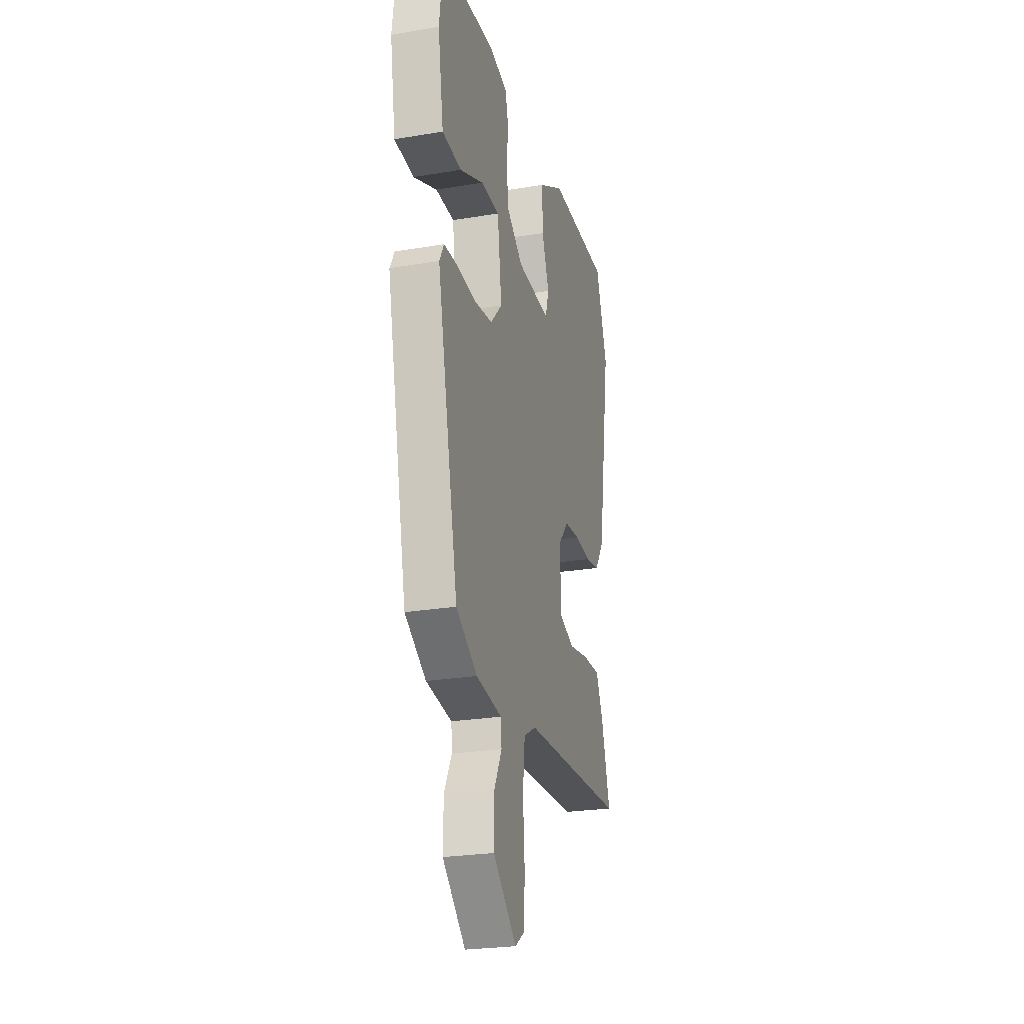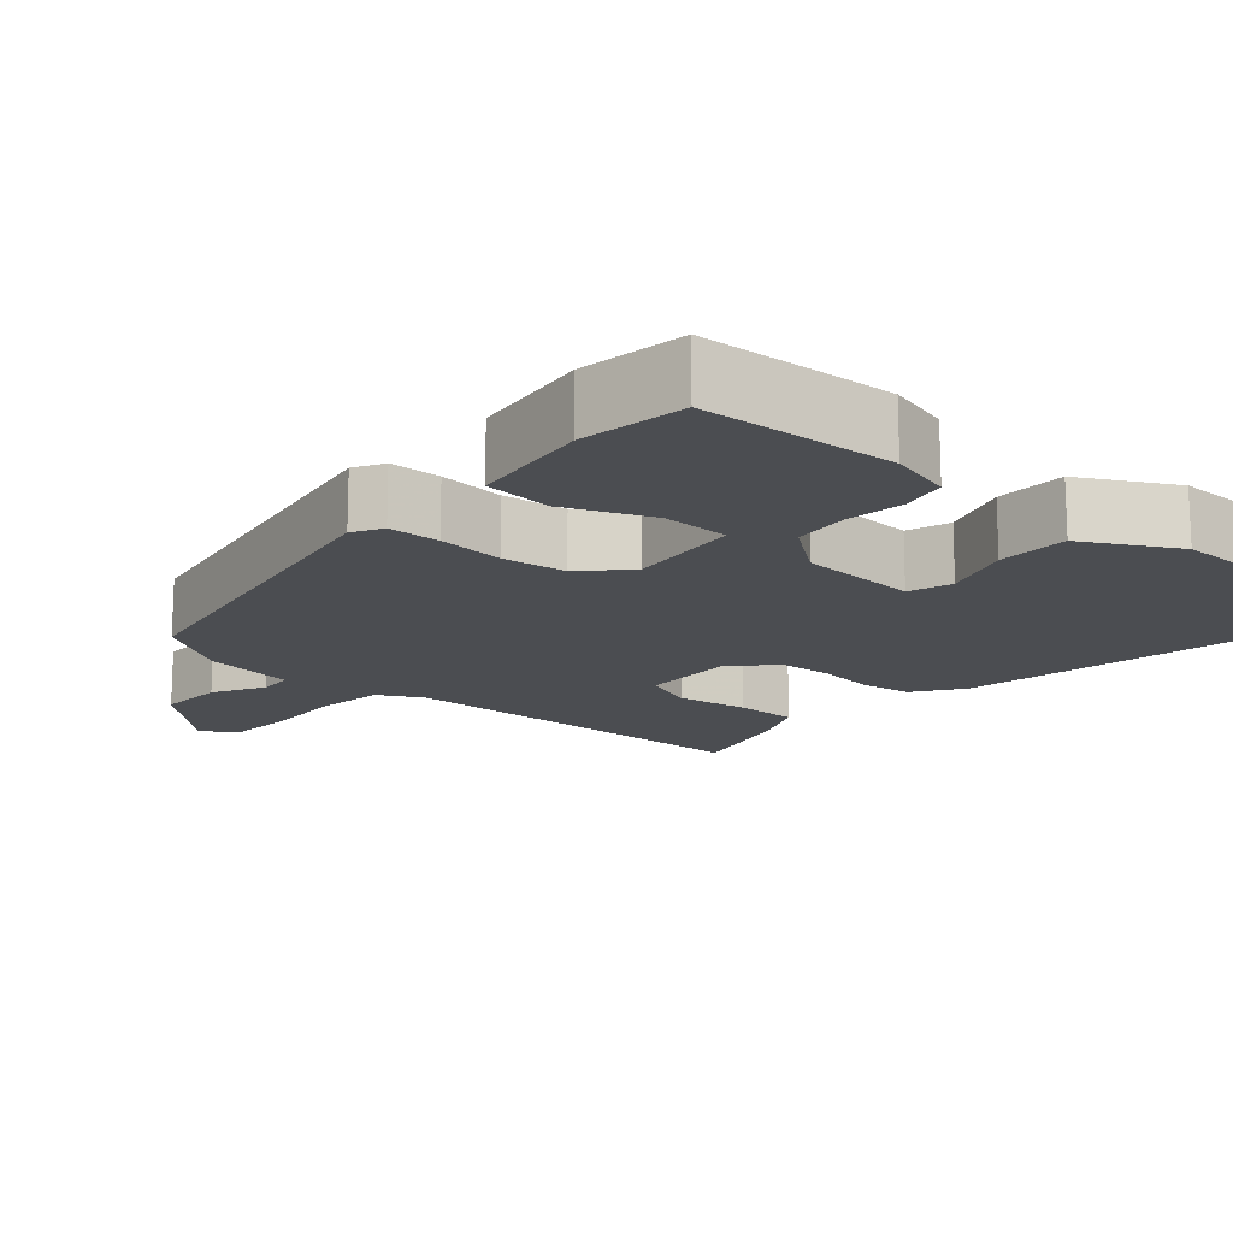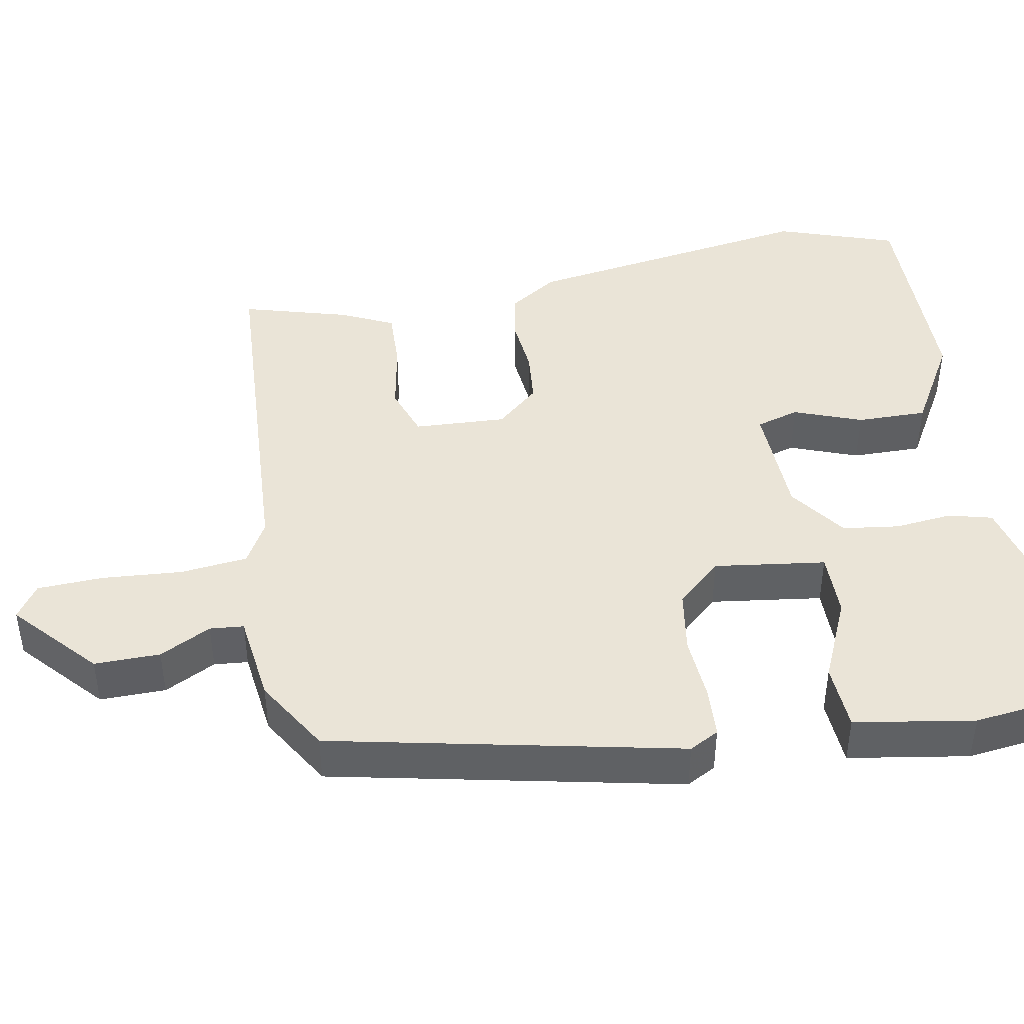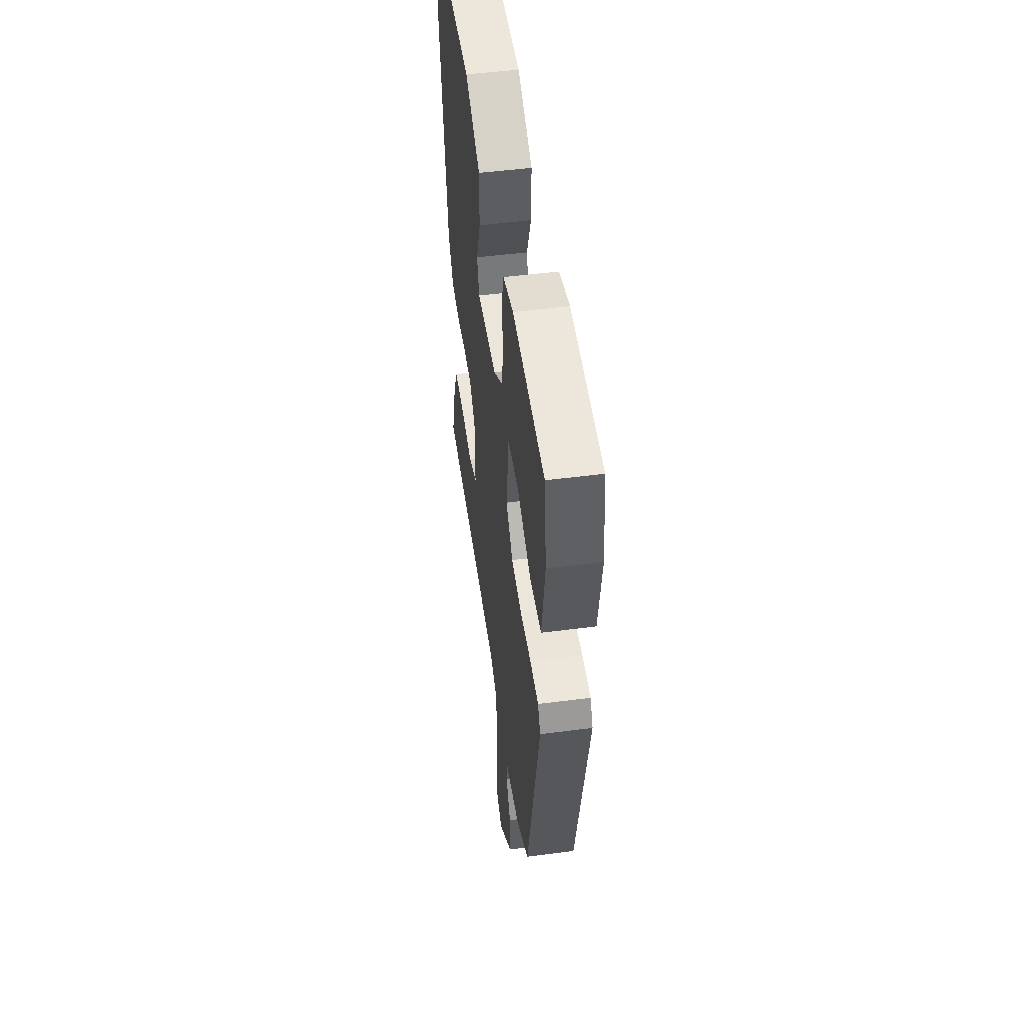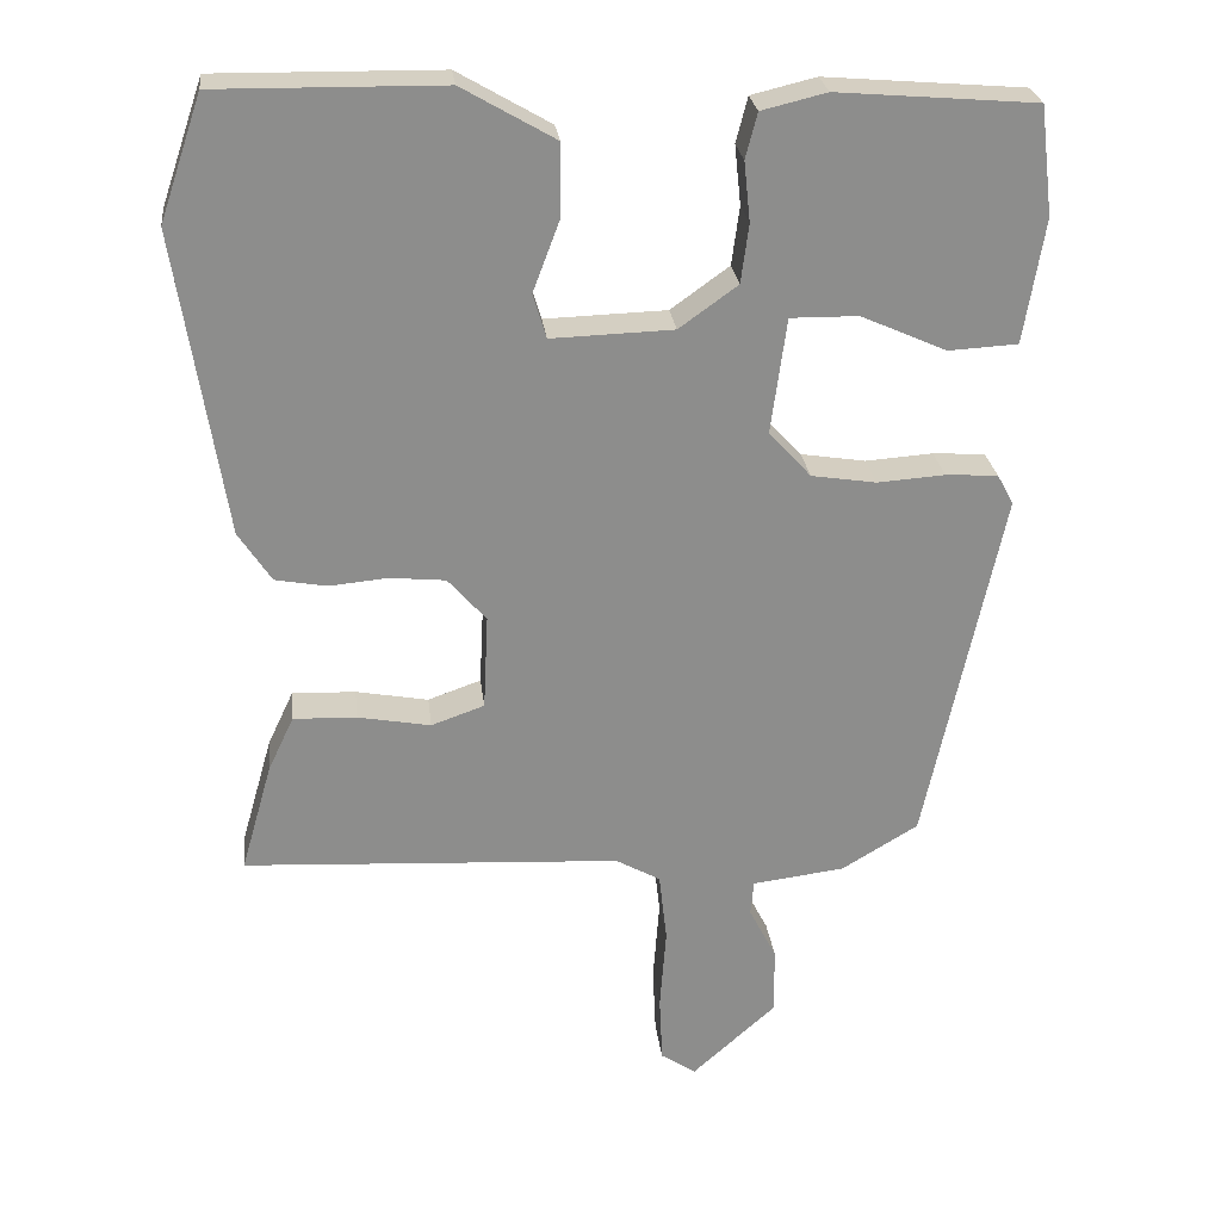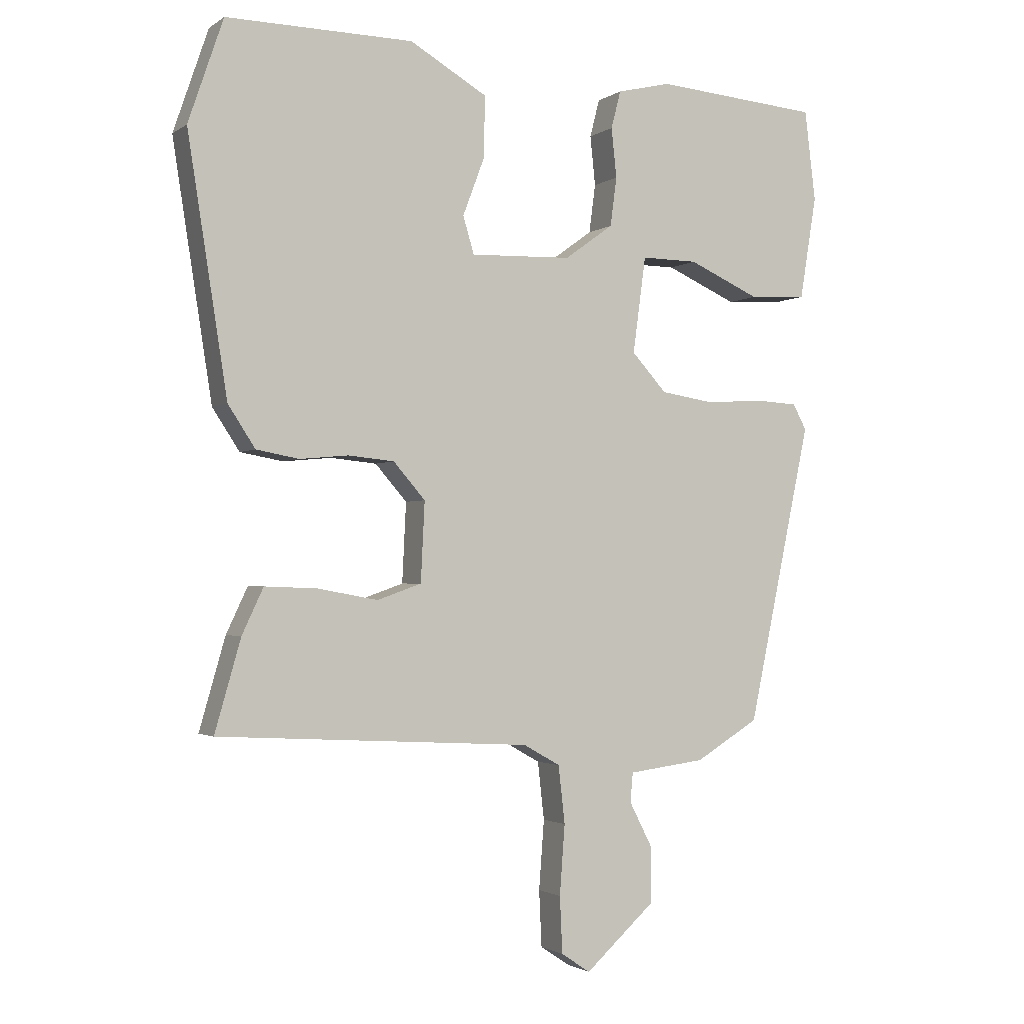
<metadata>
{"format":"obj","ext":"obj","renderer":"f3d","projection":"perspective","resolution":1024,"background":"white","views":[{"elev":-25.2,"azim":-74.9,"up":"+Z"},{"elev":-15.7,"azim":-42.7,"up":"+Y"},{"elev":43.7,"azim":-100.4,"up":"+Y"},{"elev":49.5,"azim":-98.2,"up":"+Z"},{"elev":25.9,"azim":173.4,"up":"+Z"},{"elev":-1.8,"azim":154.3,"up":"+Z"}]}
</metadata>
<code>
v 0.487 0.07 0.539
v 0.541 0.07 0.381
v 0.48 0.07 -0.009
v 0.438 0.07 -0.073
v 0.372 0.07 -0.085
v 0.297 0.07 -0.078
v 0.226 0.07 -0.085
v 0.177 0.07 -0.141
v 0.183 0.07 -0.263
v 0.251 0.07 -0.287
v 0.344 0.07 -0.27
v 0.425 0.07 -0.267
v 0.458 0.07 -0.337
v 0.498 0.07 -0.477
v 0.014 0.07 -0.504
v -0.043 0.07 -0.536
v -0.053 0.07 -0.625
v -0.045 0.07 -0.732
v -0.049 0.07 -0.819
v -0.094 0.07 -0.849
v -0.202 0.07 -0.752
v -0.201 0.07 -0.665
v -0.166 0.07 -0.597
v -0.17 0.07 -0.552
v -0.289 0.07 -0.537
v -0.387 0.07 -0.478
v -0.485 0.07 -0.017
v -0.464 0.07 0.022
v -0.397 0.07 0.026
v -0.31 0.07 0.02
v -0.227 0.07 0.033
v -0.173 0.07 0.092
v -0.193 0.07 0.24
v -0.28 0.07 0.239
v -0.39 0.07 0.19
v -0.479 0.07 0.195
v -0.505 0.07 0.354
v -0.488 0.07 0.493
v -0.233 0.07 0.514
v -0.15 0.07 0.494
v -0.135 0.07 0.436
v -0.143 0.07 0.36
v -0.133 0.07 0.285
v -0.058 0.07 0.231
v 0.098 0.07 0.226
v 0.115 0.07 0.283
v 0.081 0.07 0.373
v 0.08 0.07 0.466
v 0.199 0.07 0.535
v 0.487 0 0.539
v 0.541 0 0.381
v 0.48 0 -0.009
v 0.438 0 -0.073
v 0.372 0 -0.085
v 0.297 0 -0.078
v 0.226 0 -0.085
v 0.177 0 -0.141
v 0.183 0 -0.263
v 0.251 0 -0.287
v 0.344 0 -0.27
v 0.425 0 -0.267
v 0.458 0 -0.337
v 0.498 0 -0.477
v 0.014 0 -0.504
v -0.043 0 -0.536
v -0.053 0 -0.625
v -0.045 0 -0.732
v -0.049 0 -0.819
v -0.094 0 -0.849
v -0.202 0 -0.752
v -0.201 0 -0.665
v -0.166 0 -0.597
v -0.17 0 -0.552
v -0.289 0 -0.537
v -0.387 0 -0.478
v -0.485 0 -0.017
v -0.464 0 0.022
v -0.397 0 0.026
v -0.31 0 0.02
v -0.227 0 0.033
v -0.173 0 0.092
v -0.193 0 0.24
v -0.28 0 0.239
v -0.39 0 0.19
v -0.479 0 0.195
v -0.505 0 0.354
v -0.488 0 0.493
v -0.233 0 0.514
v -0.15 0 0.494
v -0.135 0 0.436
v -0.143 0 0.36
v -0.133 0 0.285
v -0.058 0 0.231
v 0.098 0 0.226
v 0.115 0 0.283
v 0.081 0 0.373
v 0.08 0 0.466
v 0.199 0 0.535
f 4 5 6
f 3 4 6
f 2 3 6
f 1 2 6
f 49 1 6
f 48 49 6
f 47 48 6
f 46 47 6
f 45 46 6 7
f 44 45 7 8
f 43 44 8 9
f 40 41 42
f 39 40 42
f 38 39 42
f 37 38 42
f 36 37 42
f 35 36 42
f 34 35 42
f 33 34 42 43
f 32 33 43 9
f 28 29 30
f 27 28 30
f 26 27 30
f 25 26 30
f 24 25 30
f 24 30 31
f 21 22 23
f 20 21 23
f 19 20 23
f 18 19 23
f 17 18 23
f 16 17 23 24
f 31 32 9
f 24 31 9
f 16 24 9
f 15 16 9
f 13 14 15
f 12 13 15
f 11 12 15
f 10 11 15
f 9 10 15
f 55 54 53
f 55 53 52
f 55 52 51
f 55 51 50
f 55 50 98
f 55 98 97
f 55 97 96
f 55 96 95
f 56 55 95 94
f 57 56 94 93
f 58 57 93 92
f 91 90 89
f 91 89 88
f 91 88 87
f 91 87 86
f 91 86 85
f 91 85 84
f 91 84 83
f 92 91 83 82
f 58 92 82 81
f 79 78 77
f 79 77 76
f 79 76 75
f 79 75 74
f 79 74 73
f 80 79 73
f 72 71 70
f 72 70 69
f 72 69 68
f 72 68 67
f 72 67 66
f 73 72 66 65
f 58 81 80
f 58 80 73
f 58 73 65
f 58 65 64
f 64 63 62
f 64 62 61
f 64 61 60
f 64 60 59
f 64 59 58
f 1 50 51 2
f 2 51 52 3
f 3 52 53 4
f 4 53 54 5
f 5 54 55 6
f 6 55 56 7
f 7 56 57 8
f 8 57 58 9
f 9 58 59 10
f 10 59 60 11
f 11 60 61 12
f 12 61 62 13
f 13 62 63 14
f 14 63 64 15
f 15 64 65 16
f 16 65 66 17
f 17 66 67 18
f 18 67 68 19
f 19 68 69 20
f 20 69 70 21
f 21 70 71 22
f 22 71 72 23
f 23 72 73 24
f 24 73 74 25
f 25 74 75 26
f 26 75 76 27
f 27 76 77 28
f 28 77 78 29
f 29 78 79 30
f 30 79 80 31
f 31 80 81 32
f 32 81 82 33
f 33 82 83 34
f 34 83 84 35
f 35 84 85 36
f 36 85 86 37
f 37 86 87 38
f 38 87 88 39
f 39 88 89 40
f 40 89 90 41
f 41 90 91 42
f 42 91 92 43
f 43 92 93 44
f 44 93 94 45
f 45 94 95 46
f 46 95 96 47
f 47 96 97 48
f 48 97 98 49
f 49 98 50 1

</code>
